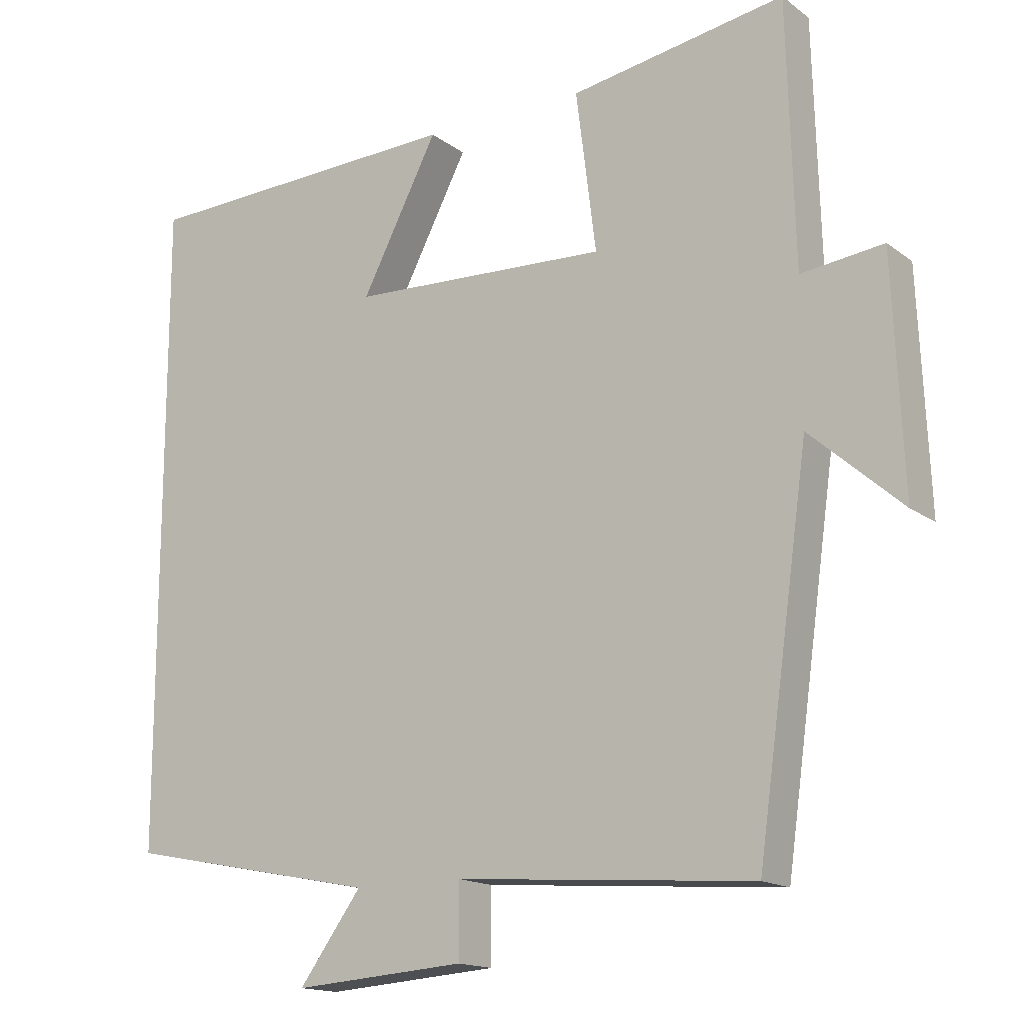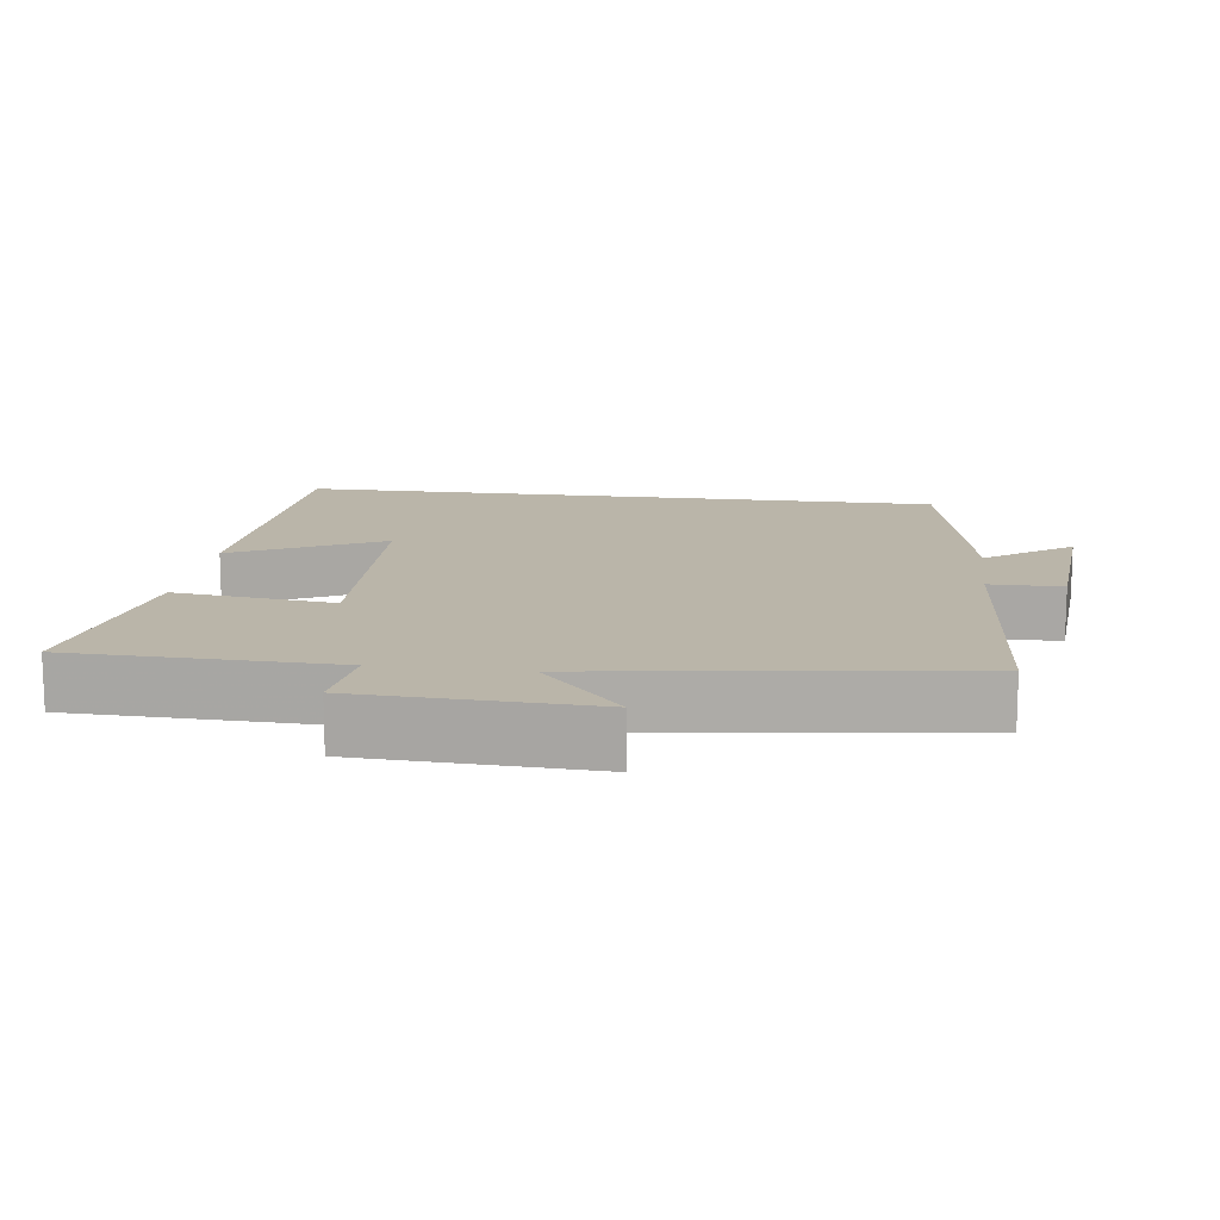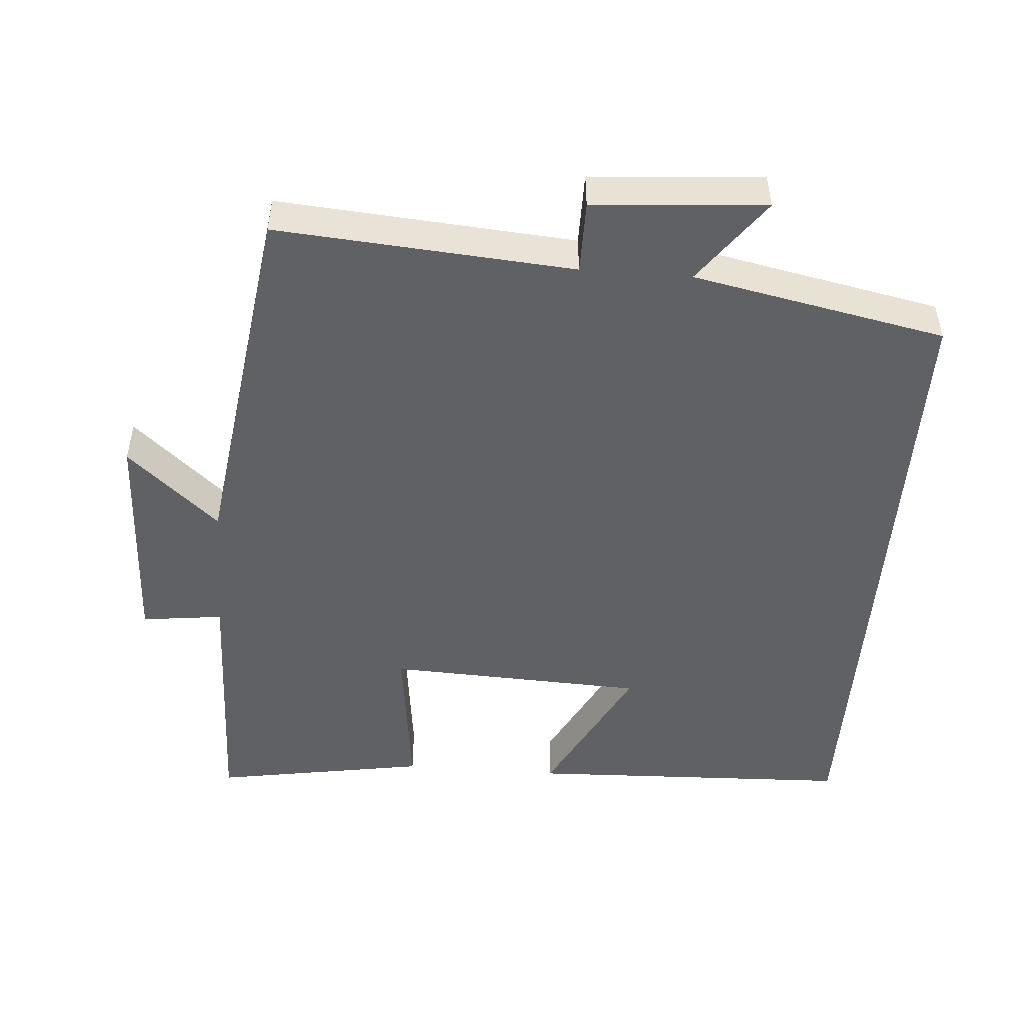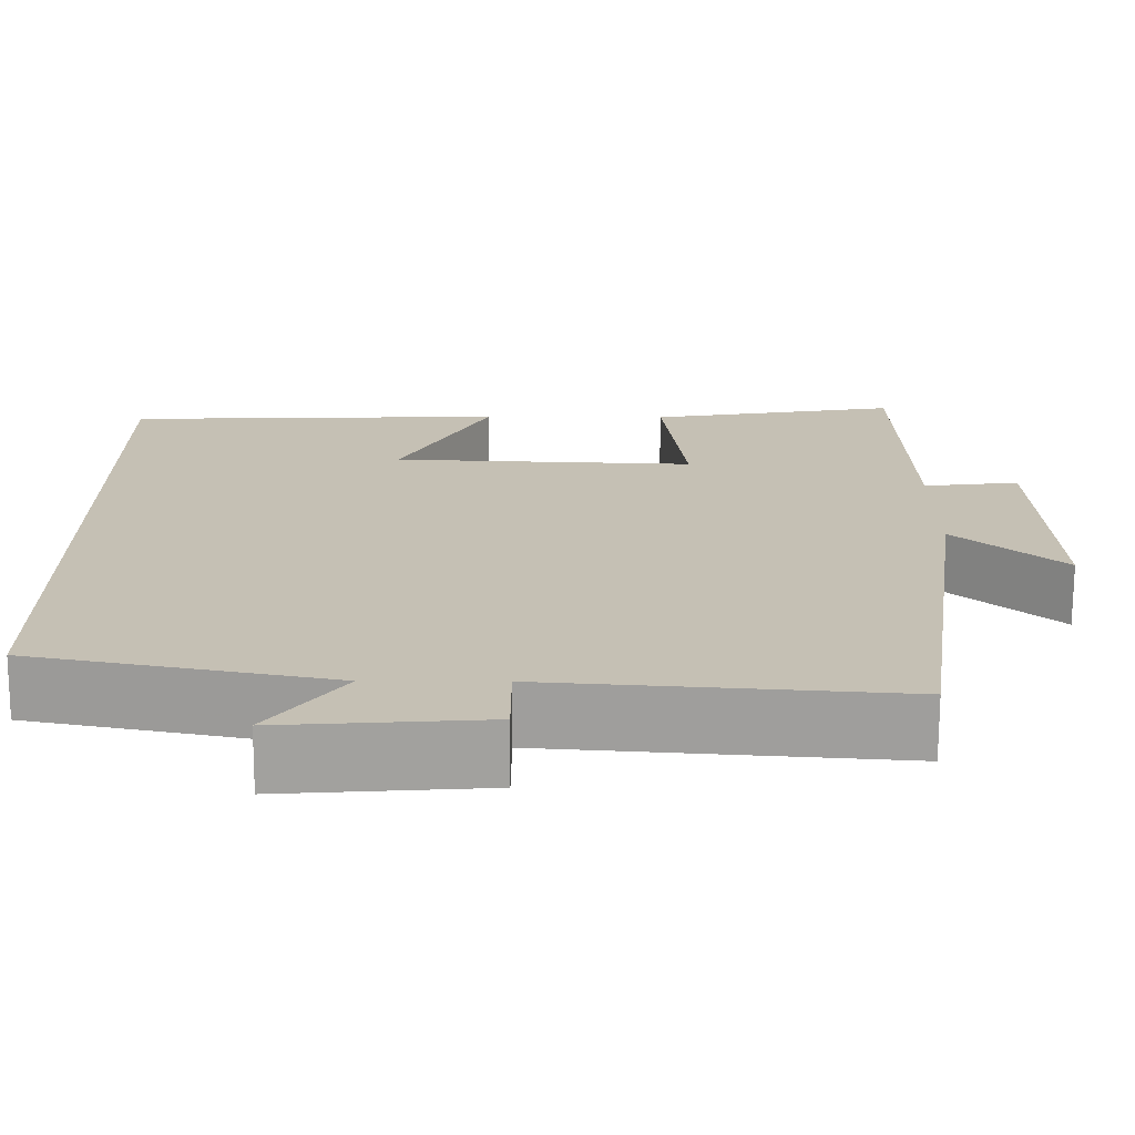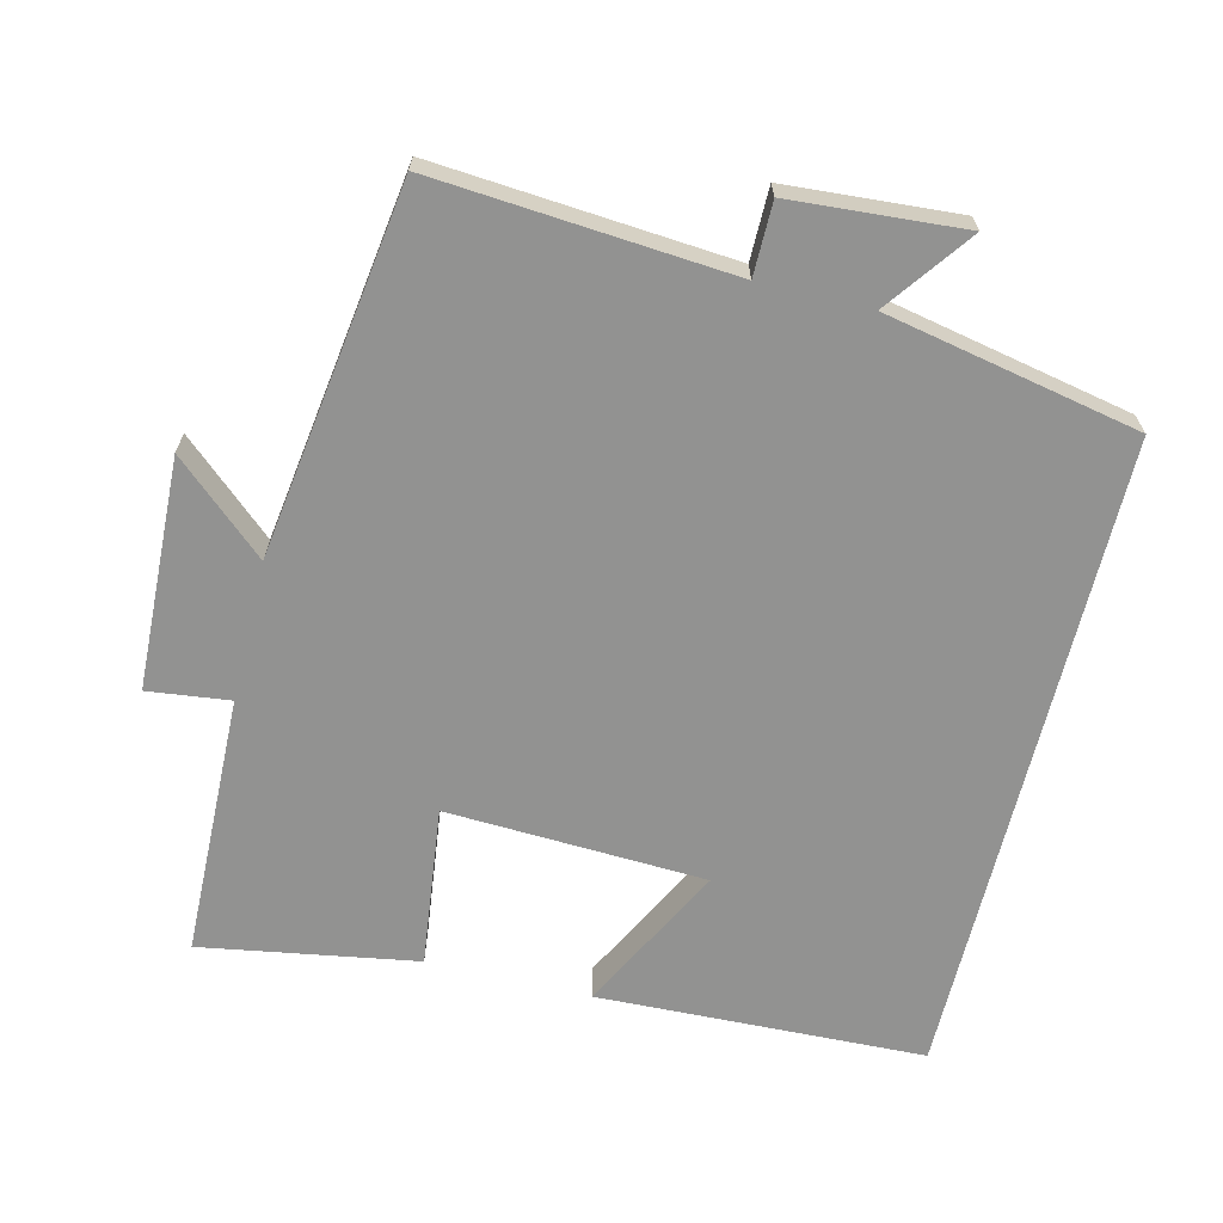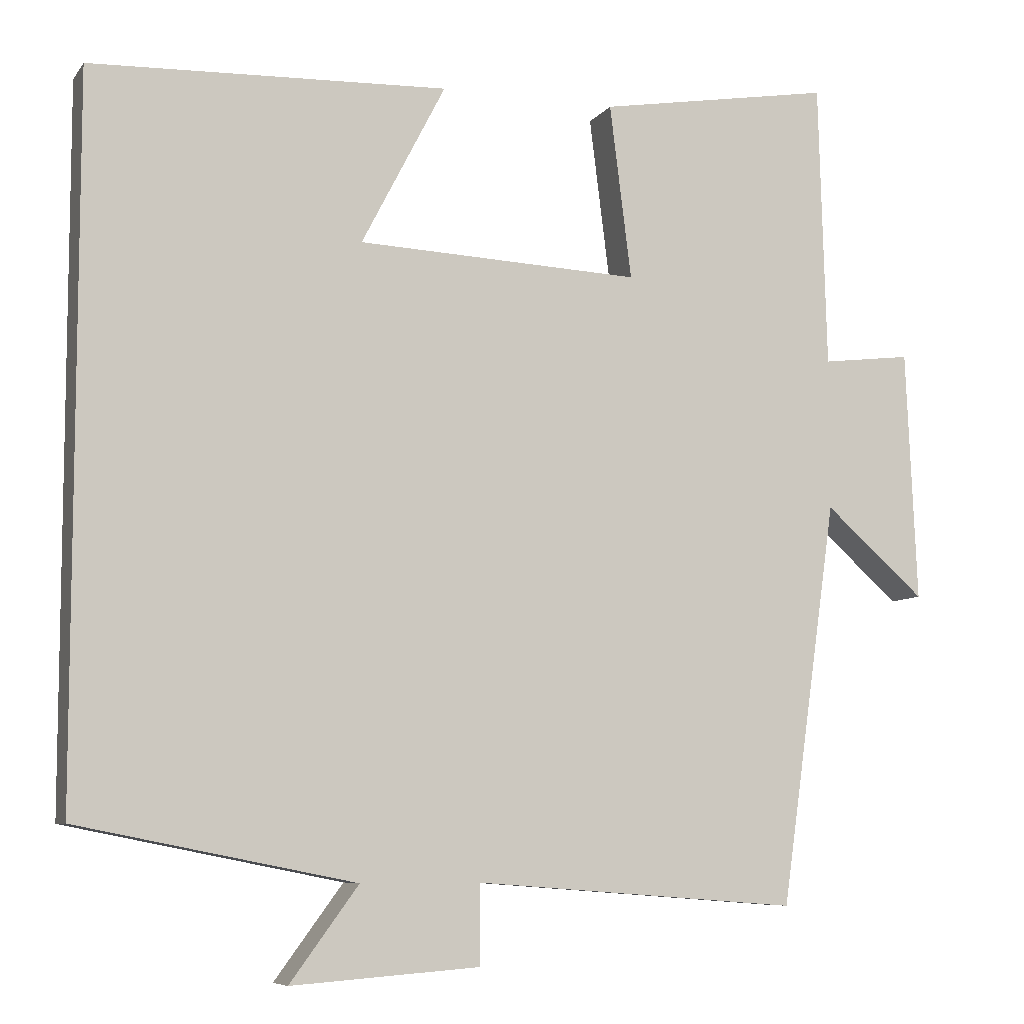
<metadata>
{"format":"obj","ext":"obj","renderer":"f3d","projection":"perspective","resolution":1024,"background":"white","views":[{"elev":-15.7,"azim":34.0,"up":"+Z"},{"elev":13.6,"azim":97.6,"up":"+Y"},{"elev":-49.2,"azim":175.6,"up":"+Y"},{"elev":-71.8,"azim":-0.2,"up":"+Z"},{"elev":-66.2,"azim":166.2,"up":"+Y"},{"elev":-7.5,"azim":-20.2,"up":"+Z"}]}
</metadata>
<code>
v 0.49 0.07 0.551
v 0.5 0.07 0.183
v 0.615 0.07 0.197
v 0.629 0.07 -0.127
v 0.5 0.07 -0.013
v 0.427 0.07 -0.532
v 0.01 0.07 -0.5
v 0.01 0.07 -0.602
v -0.232 0.07 -0.62
v -0.144 0.07 -0.5
v -0.5 0.07 -0.429
v -0.5 0.07 0.483
v -0.04 0.07 0.5
v -0.148 0.07 0.291
v 0.216 0.07 0.275
v 0.188 0.07 0.5
v 0.49 0 0.551
v 0.5 0 0.183
v 0.615 0 0.197
v 0.629 0 -0.127
v 0.5 0 -0.013
v 0.427 0 -0.532
v 0.01 0 -0.5
v 0.01 0 -0.602
v -0.232 0 -0.62
v -0.144 0 -0.5
v -0.5 0 -0.429
v -0.5 0 0.483
v -0.04 0 0.5
v -0.148 0 0.291
v 0.216 0 0.275
v 0.188 0 0.5
f 15 16 1 2
f 14 15 2
f 12 13 14
f 10 11 12 14
f 10 14 2
f 7 8 9 10
f 7 10 2 3
f 5 6 7
f 5 7 3
f 3 4 5
f 18 17 32 31
f 18 31 30
f 30 29 28
f 30 28 27 26
f 18 30 26
f 26 25 24 23
f 19 18 26 23
f 23 22 21
f 19 23 21
f 21 20 19
f 1 17 18 2
f 2 18 19 3
f 3 19 20 4
f 4 20 21 5
f 5 21 22 6
f 6 22 23 7
f 7 23 24 8
f 8 24 25 9
f 9 25 26 10
f 10 26 27 11
f 11 27 28 12
f 12 28 29 13
f 13 29 30 14
f 14 30 31 15
f 15 31 32 16
f 16 32 17 1

</code>
